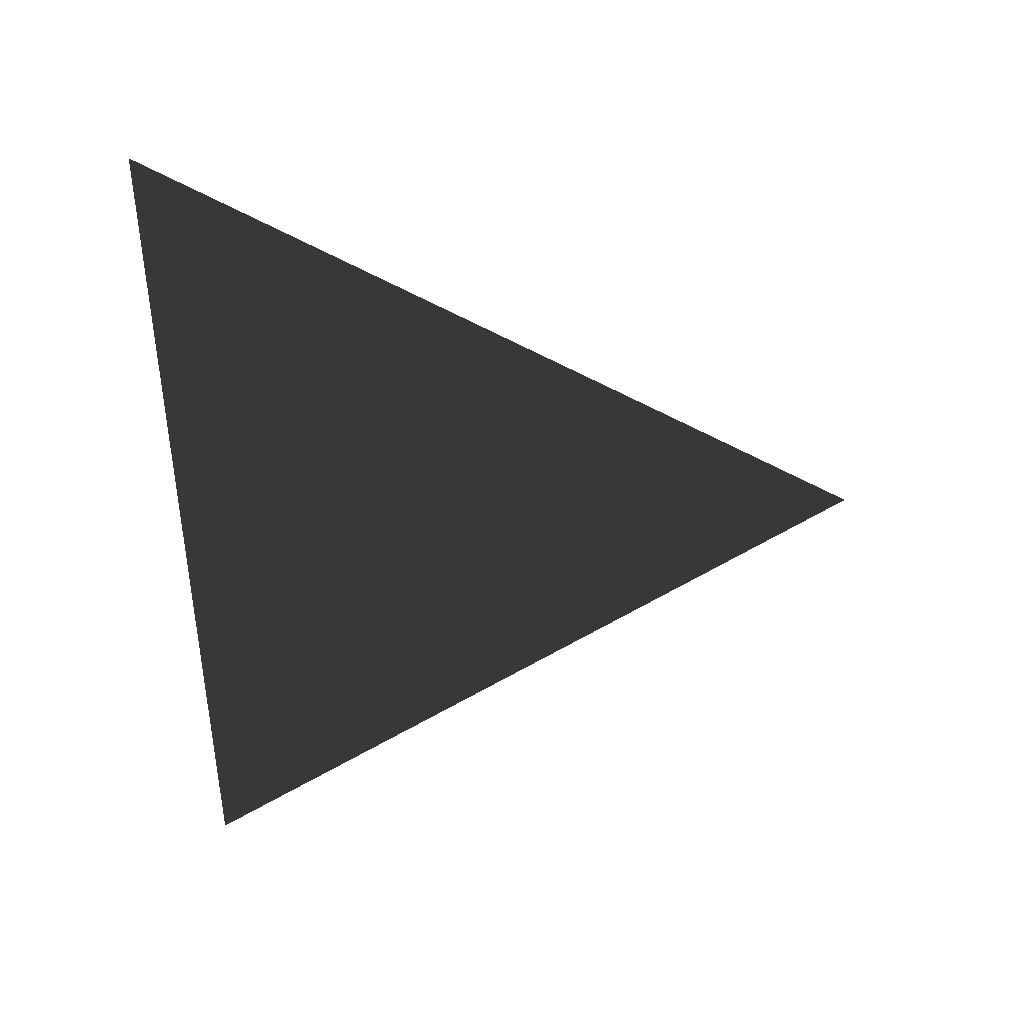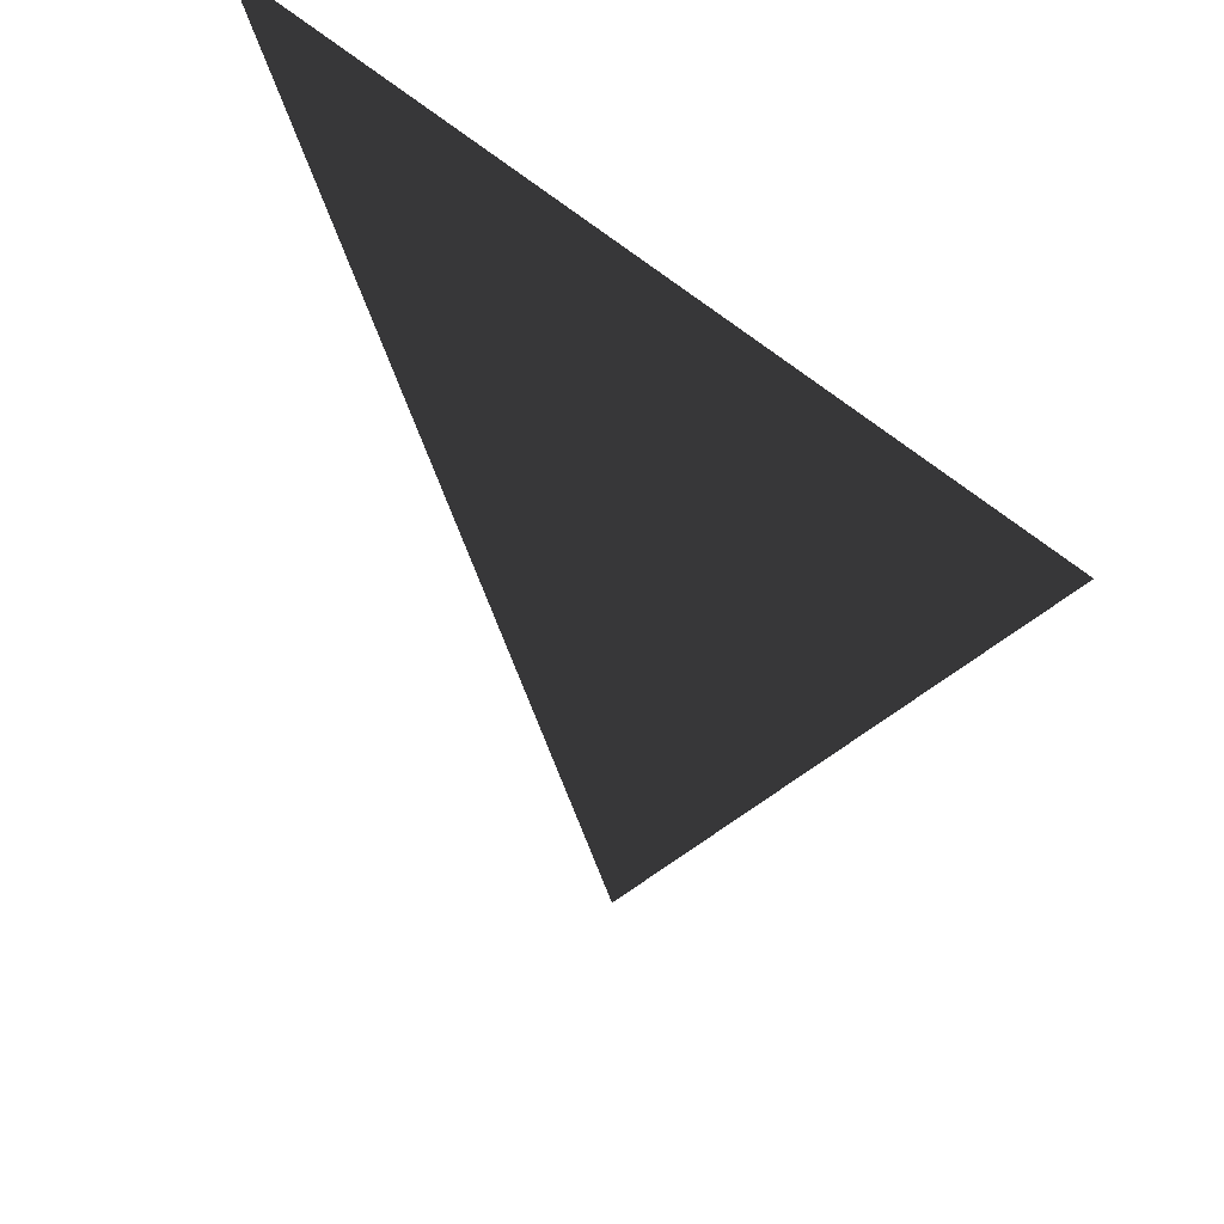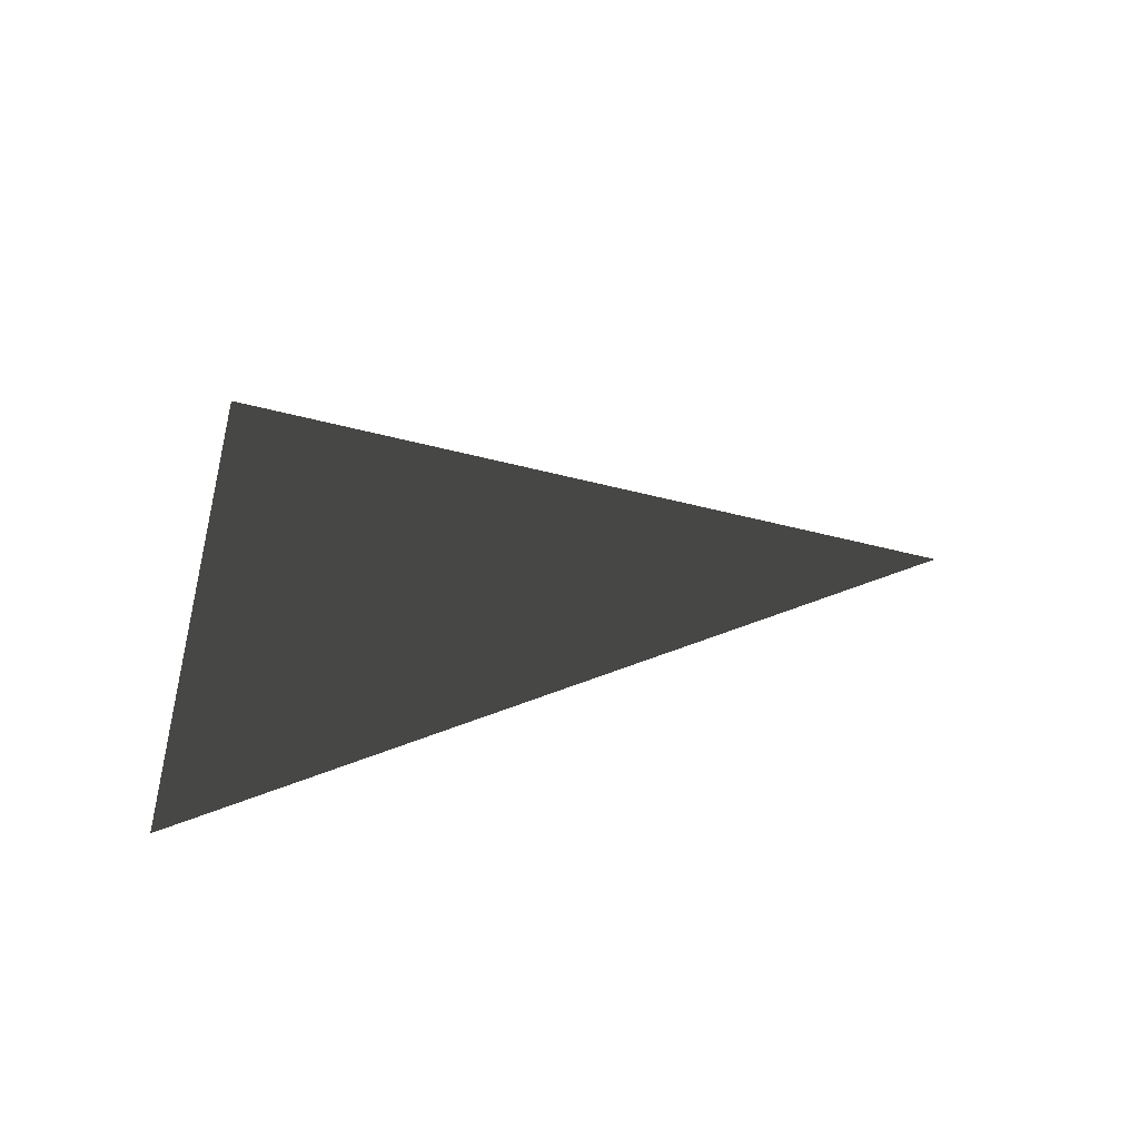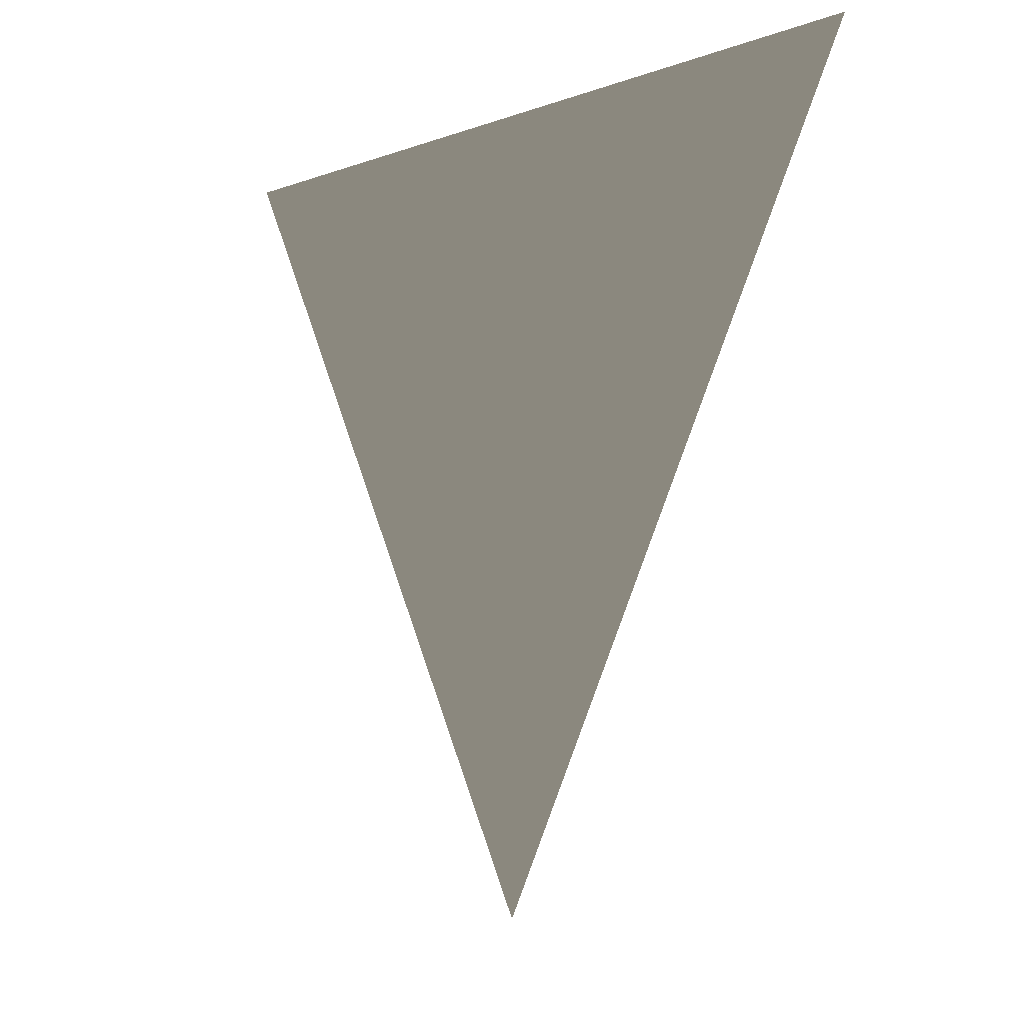
<metadata>
{"format":"obj","ext":"obj","renderer":"f3d","projection":"perspective","resolution":1024,"background":"white","views":[{"elev":-60.4,"azim":-87.6,"up":"+Z"},{"elev":47.2,"azim":47.6,"up":"+Y"},{"elev":29.0,"azim":-93.3,"up":"+Z"},{"elev":-4.5,"azim":-128.0,"up":"+Y"}]}
</metadata>
<code>
o Circle
v 0 0 0
v 0 -1 0
v -0.866 0.5 0
v 0.866 0.5 0
f 1 2 3
f 1 3 4
f 1 4 2

</code>
